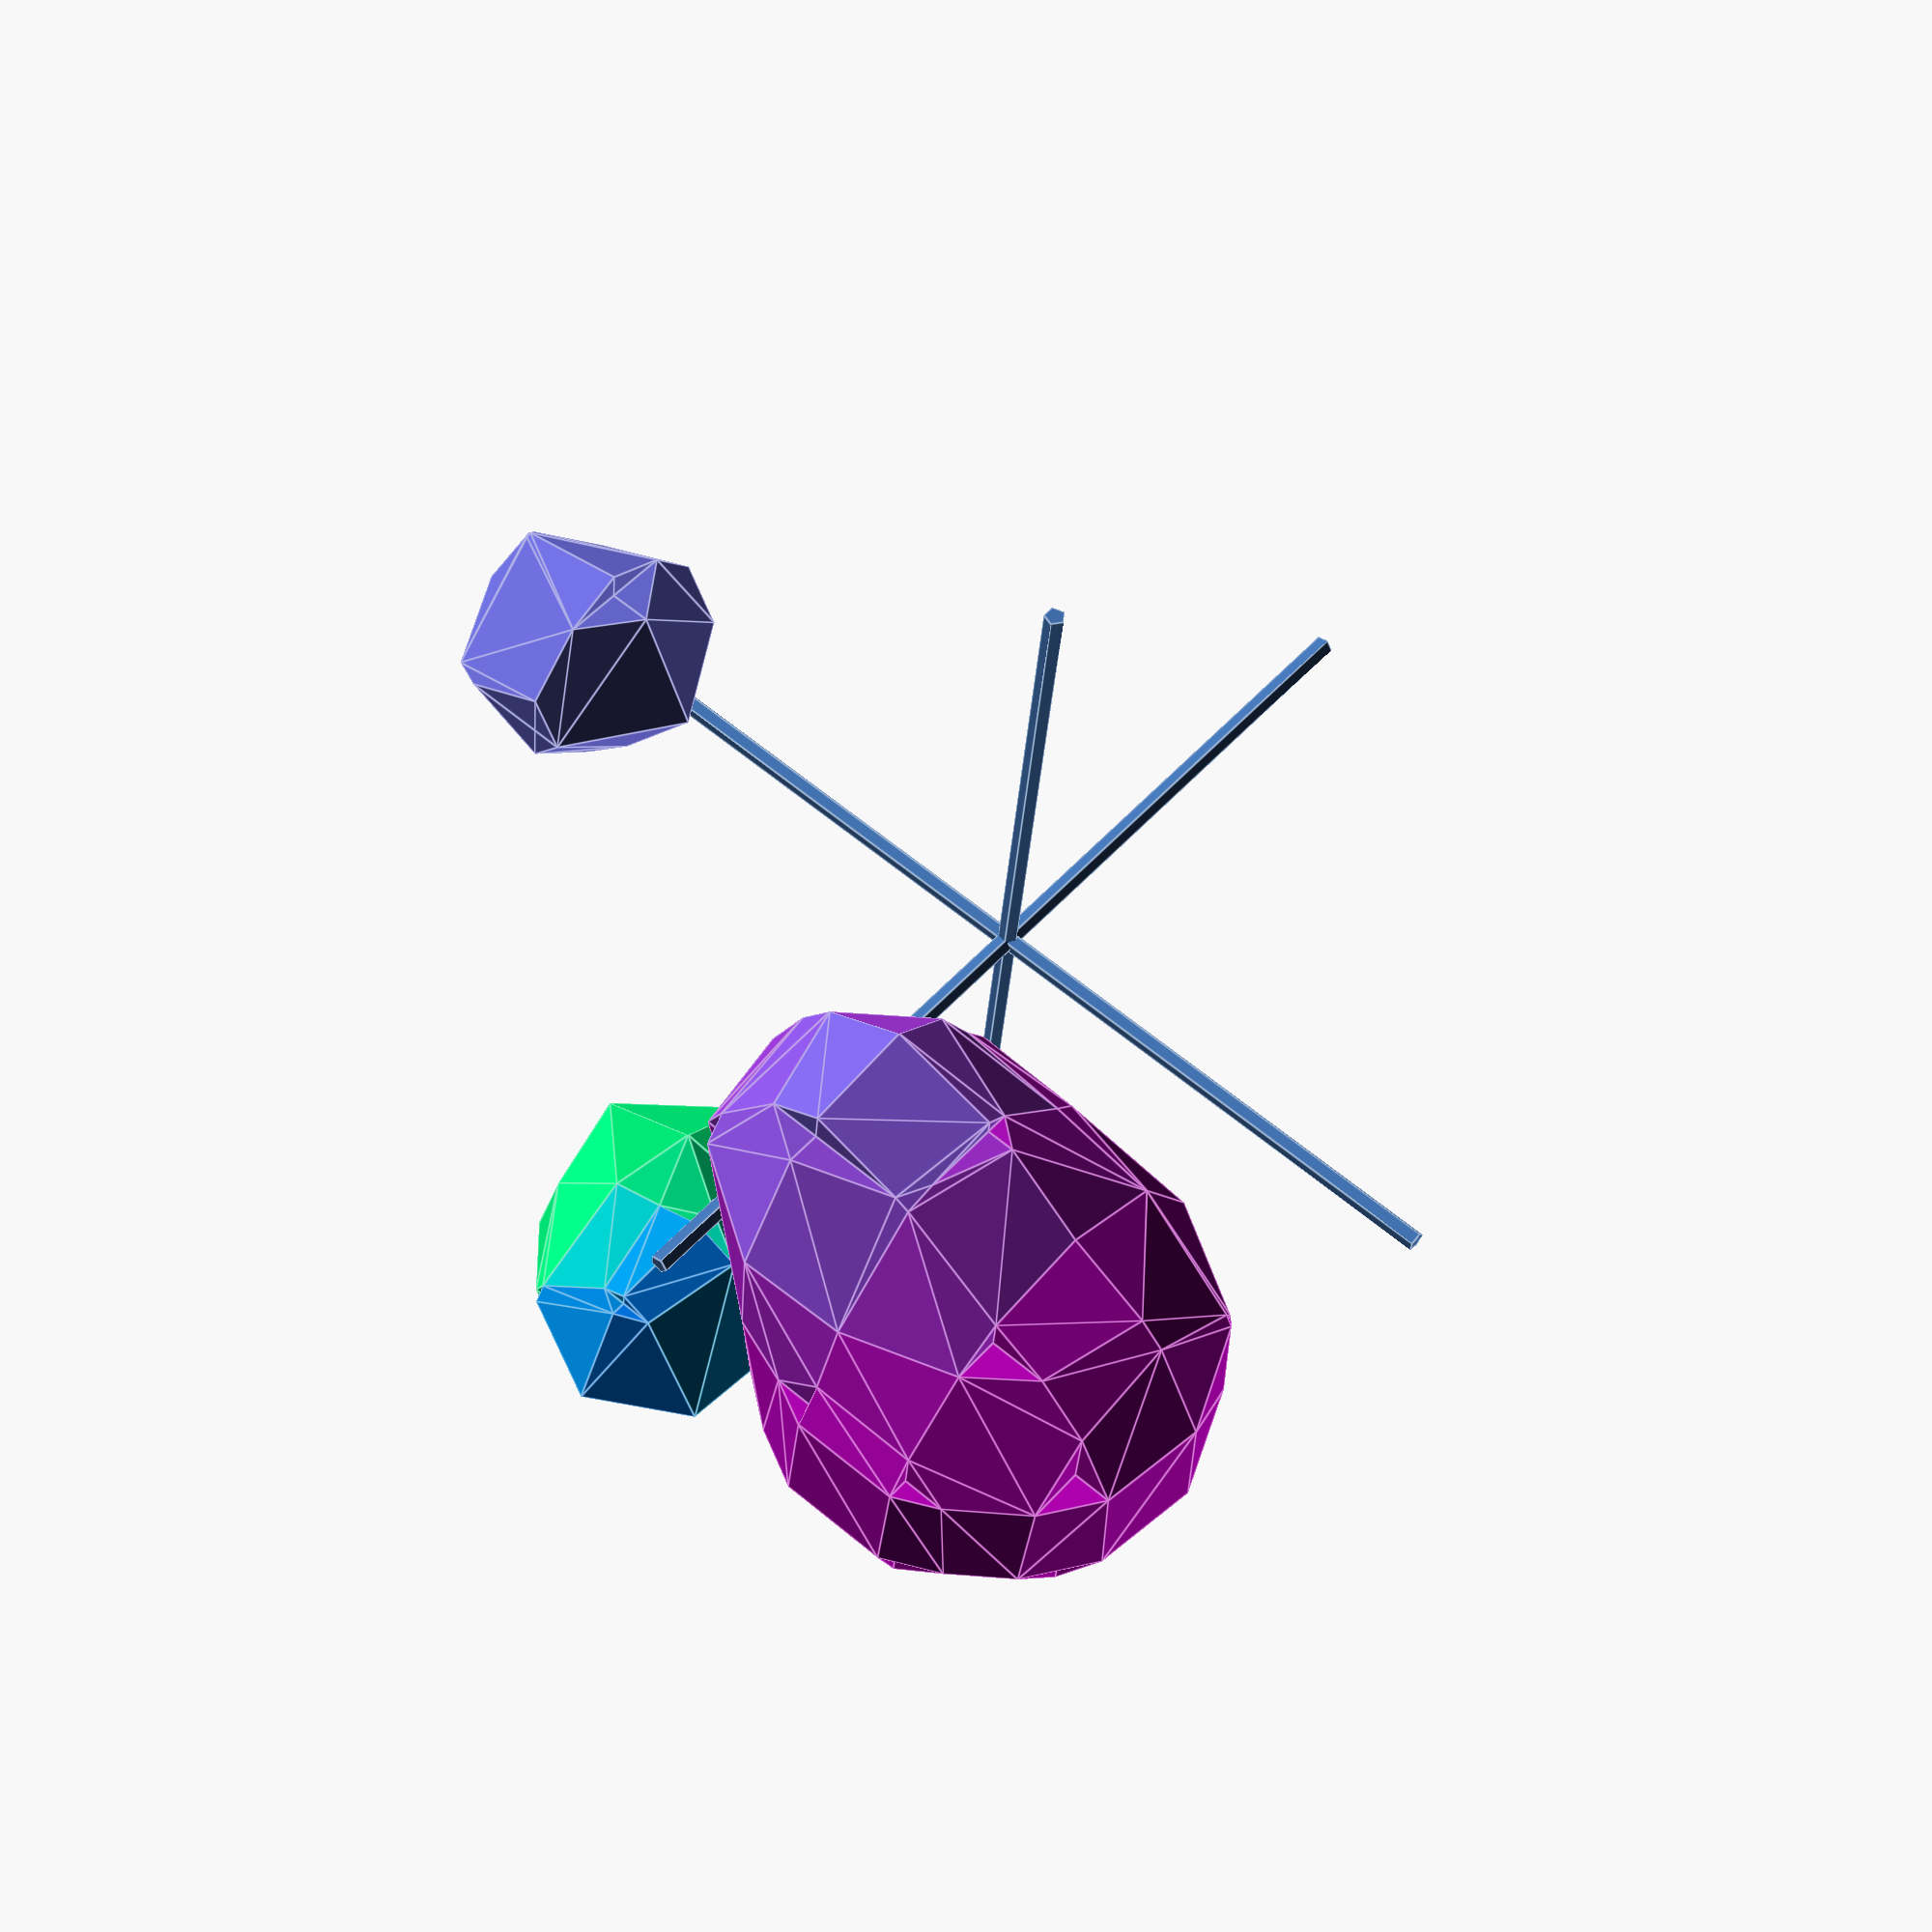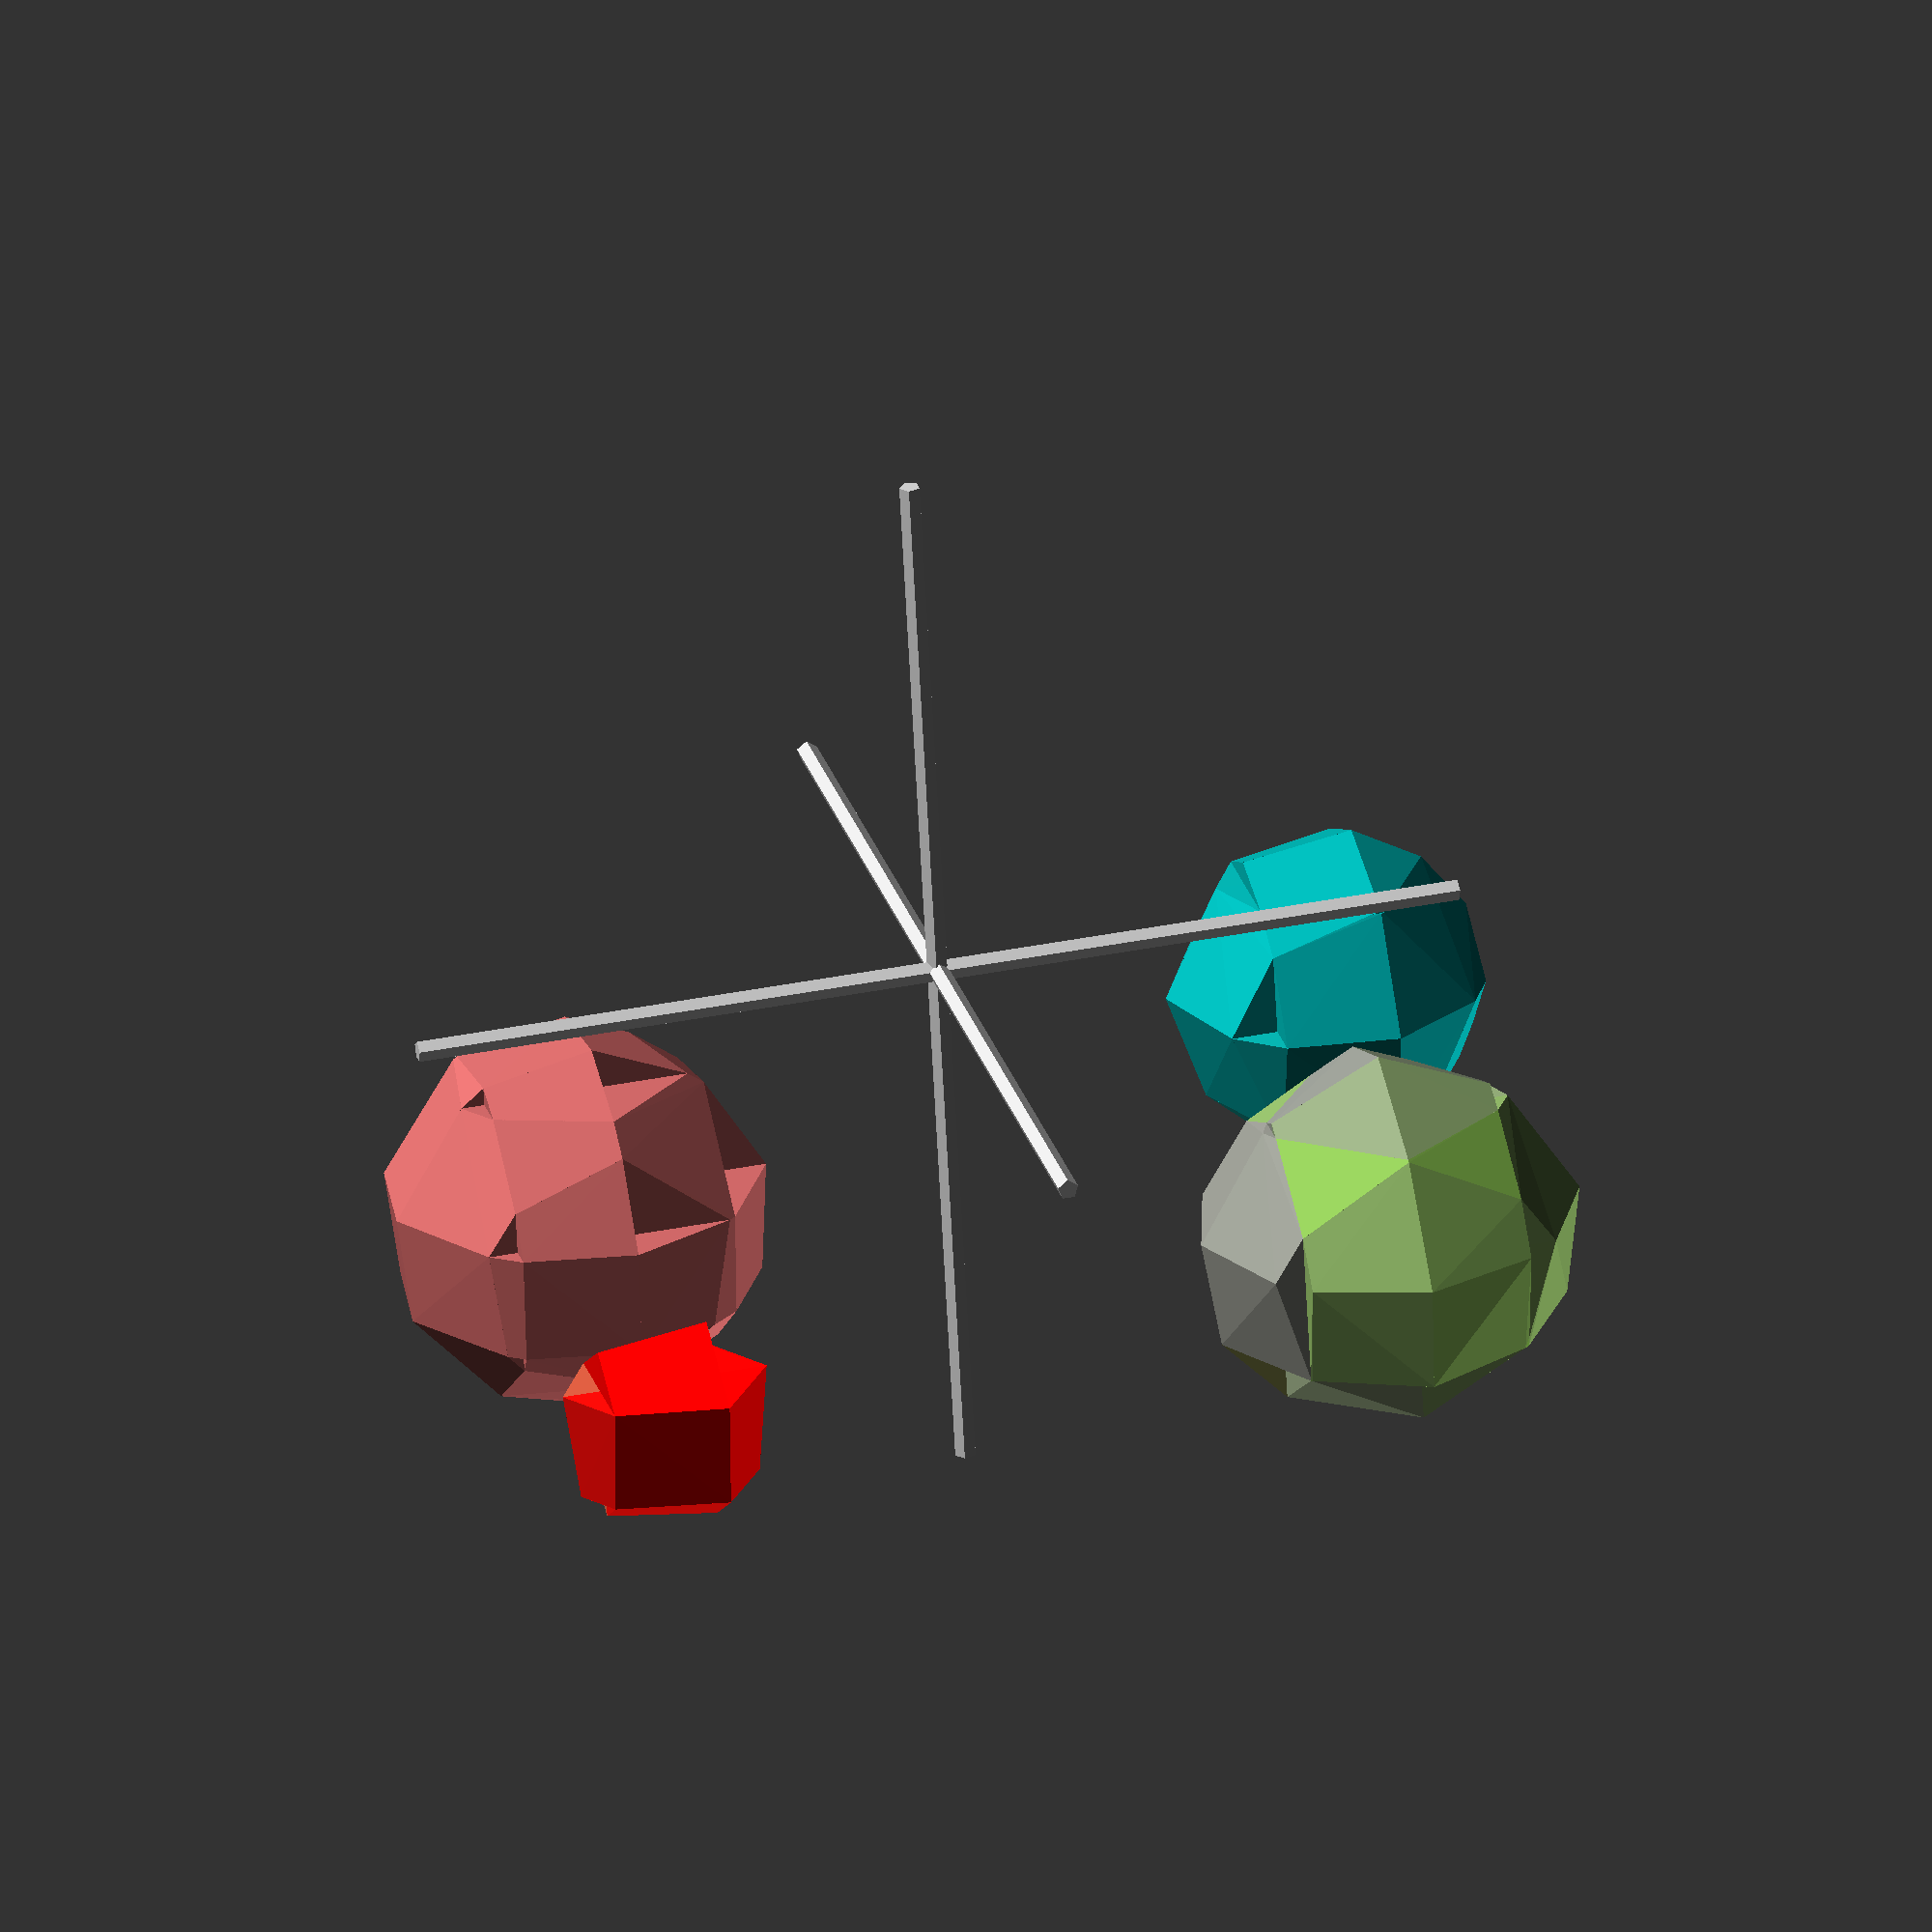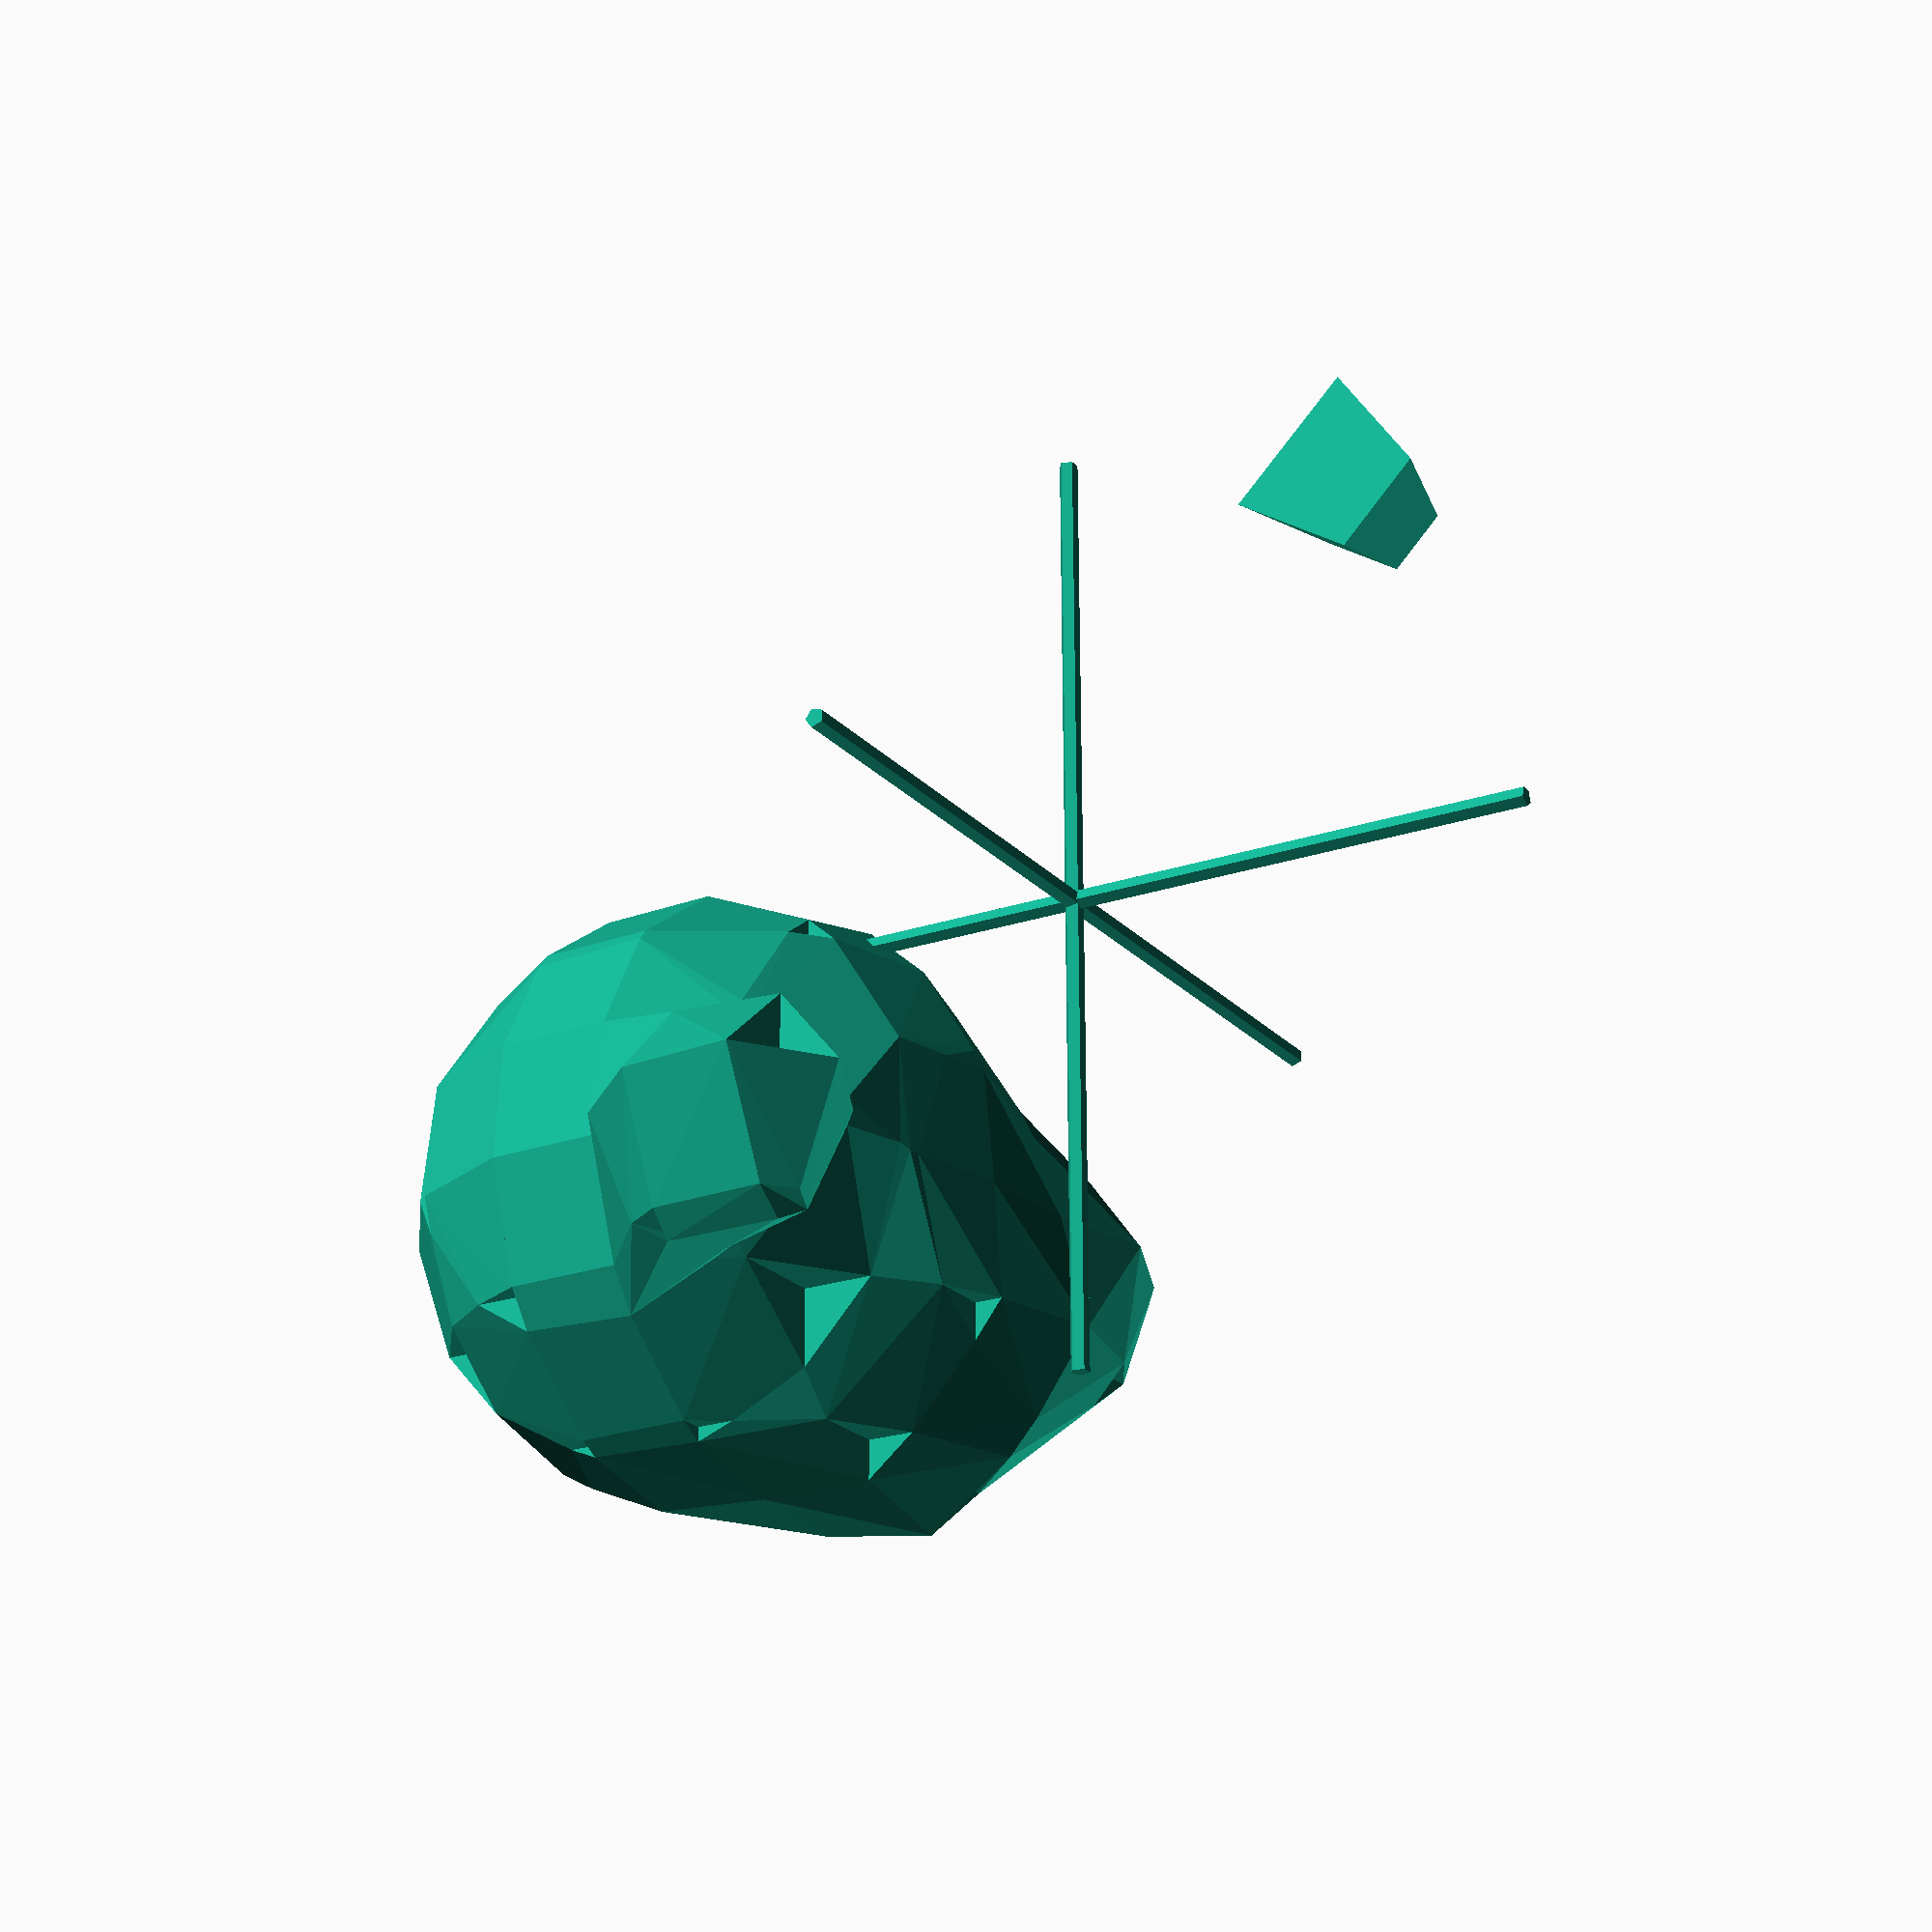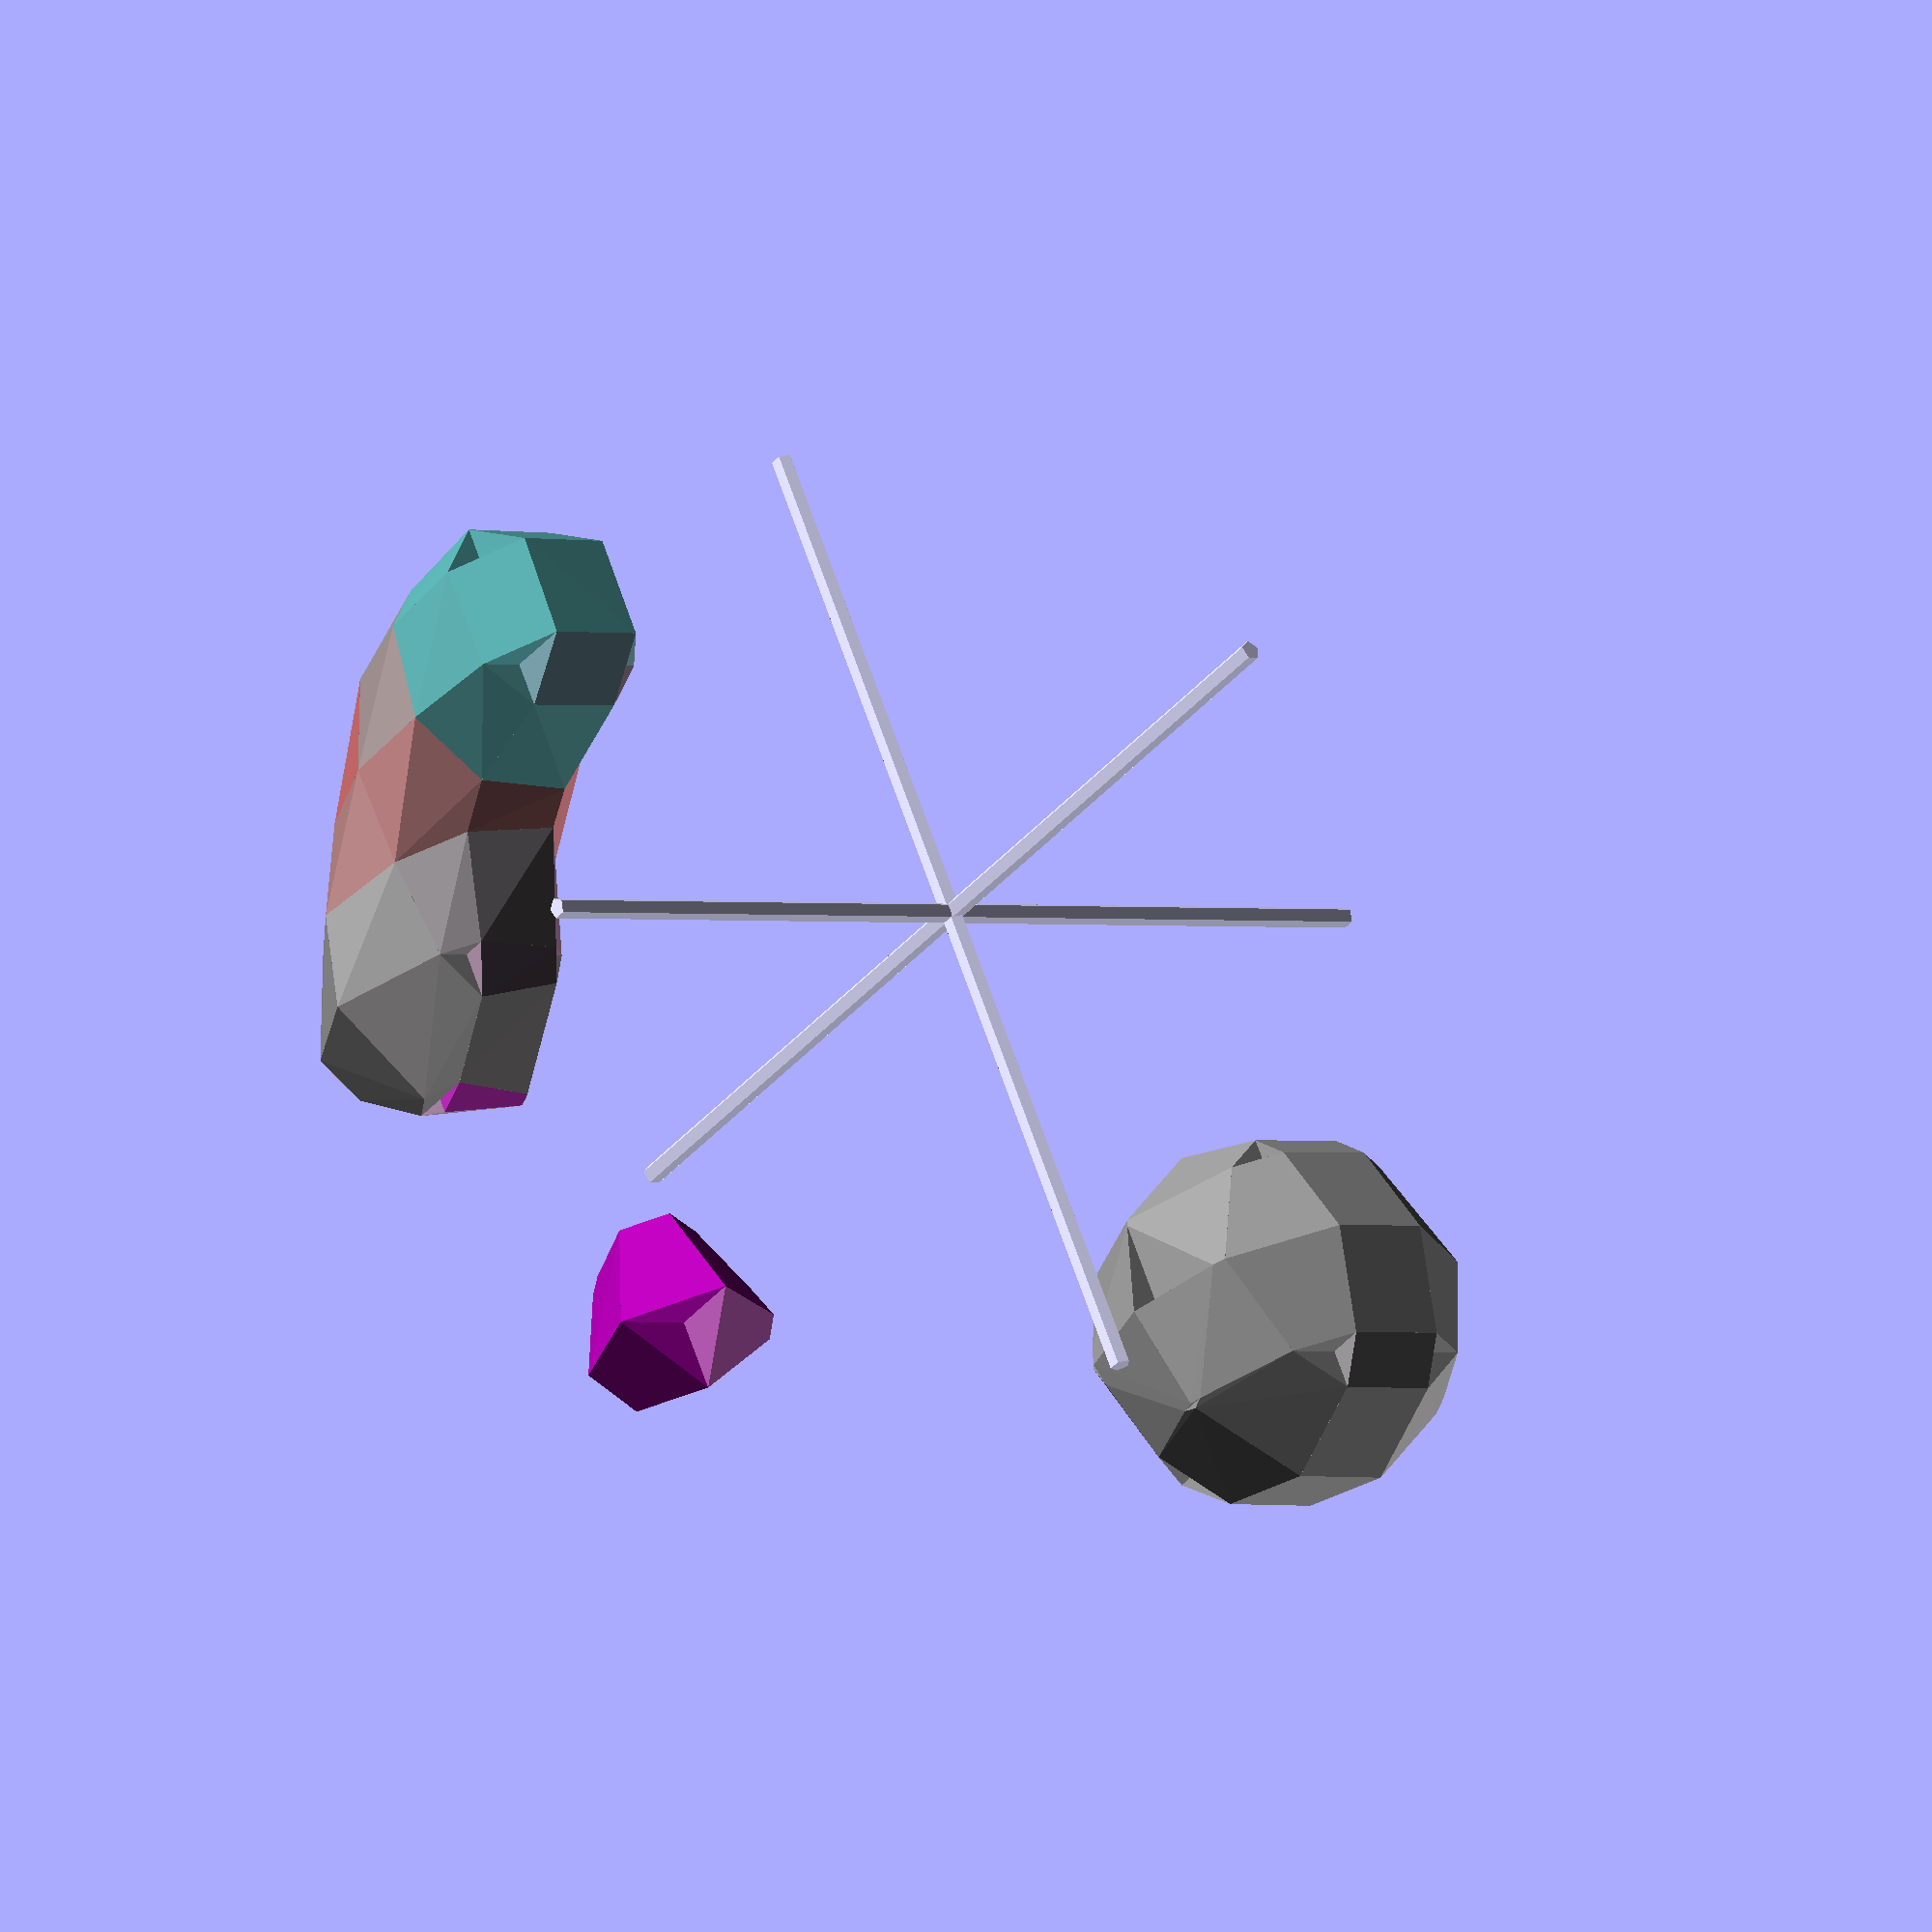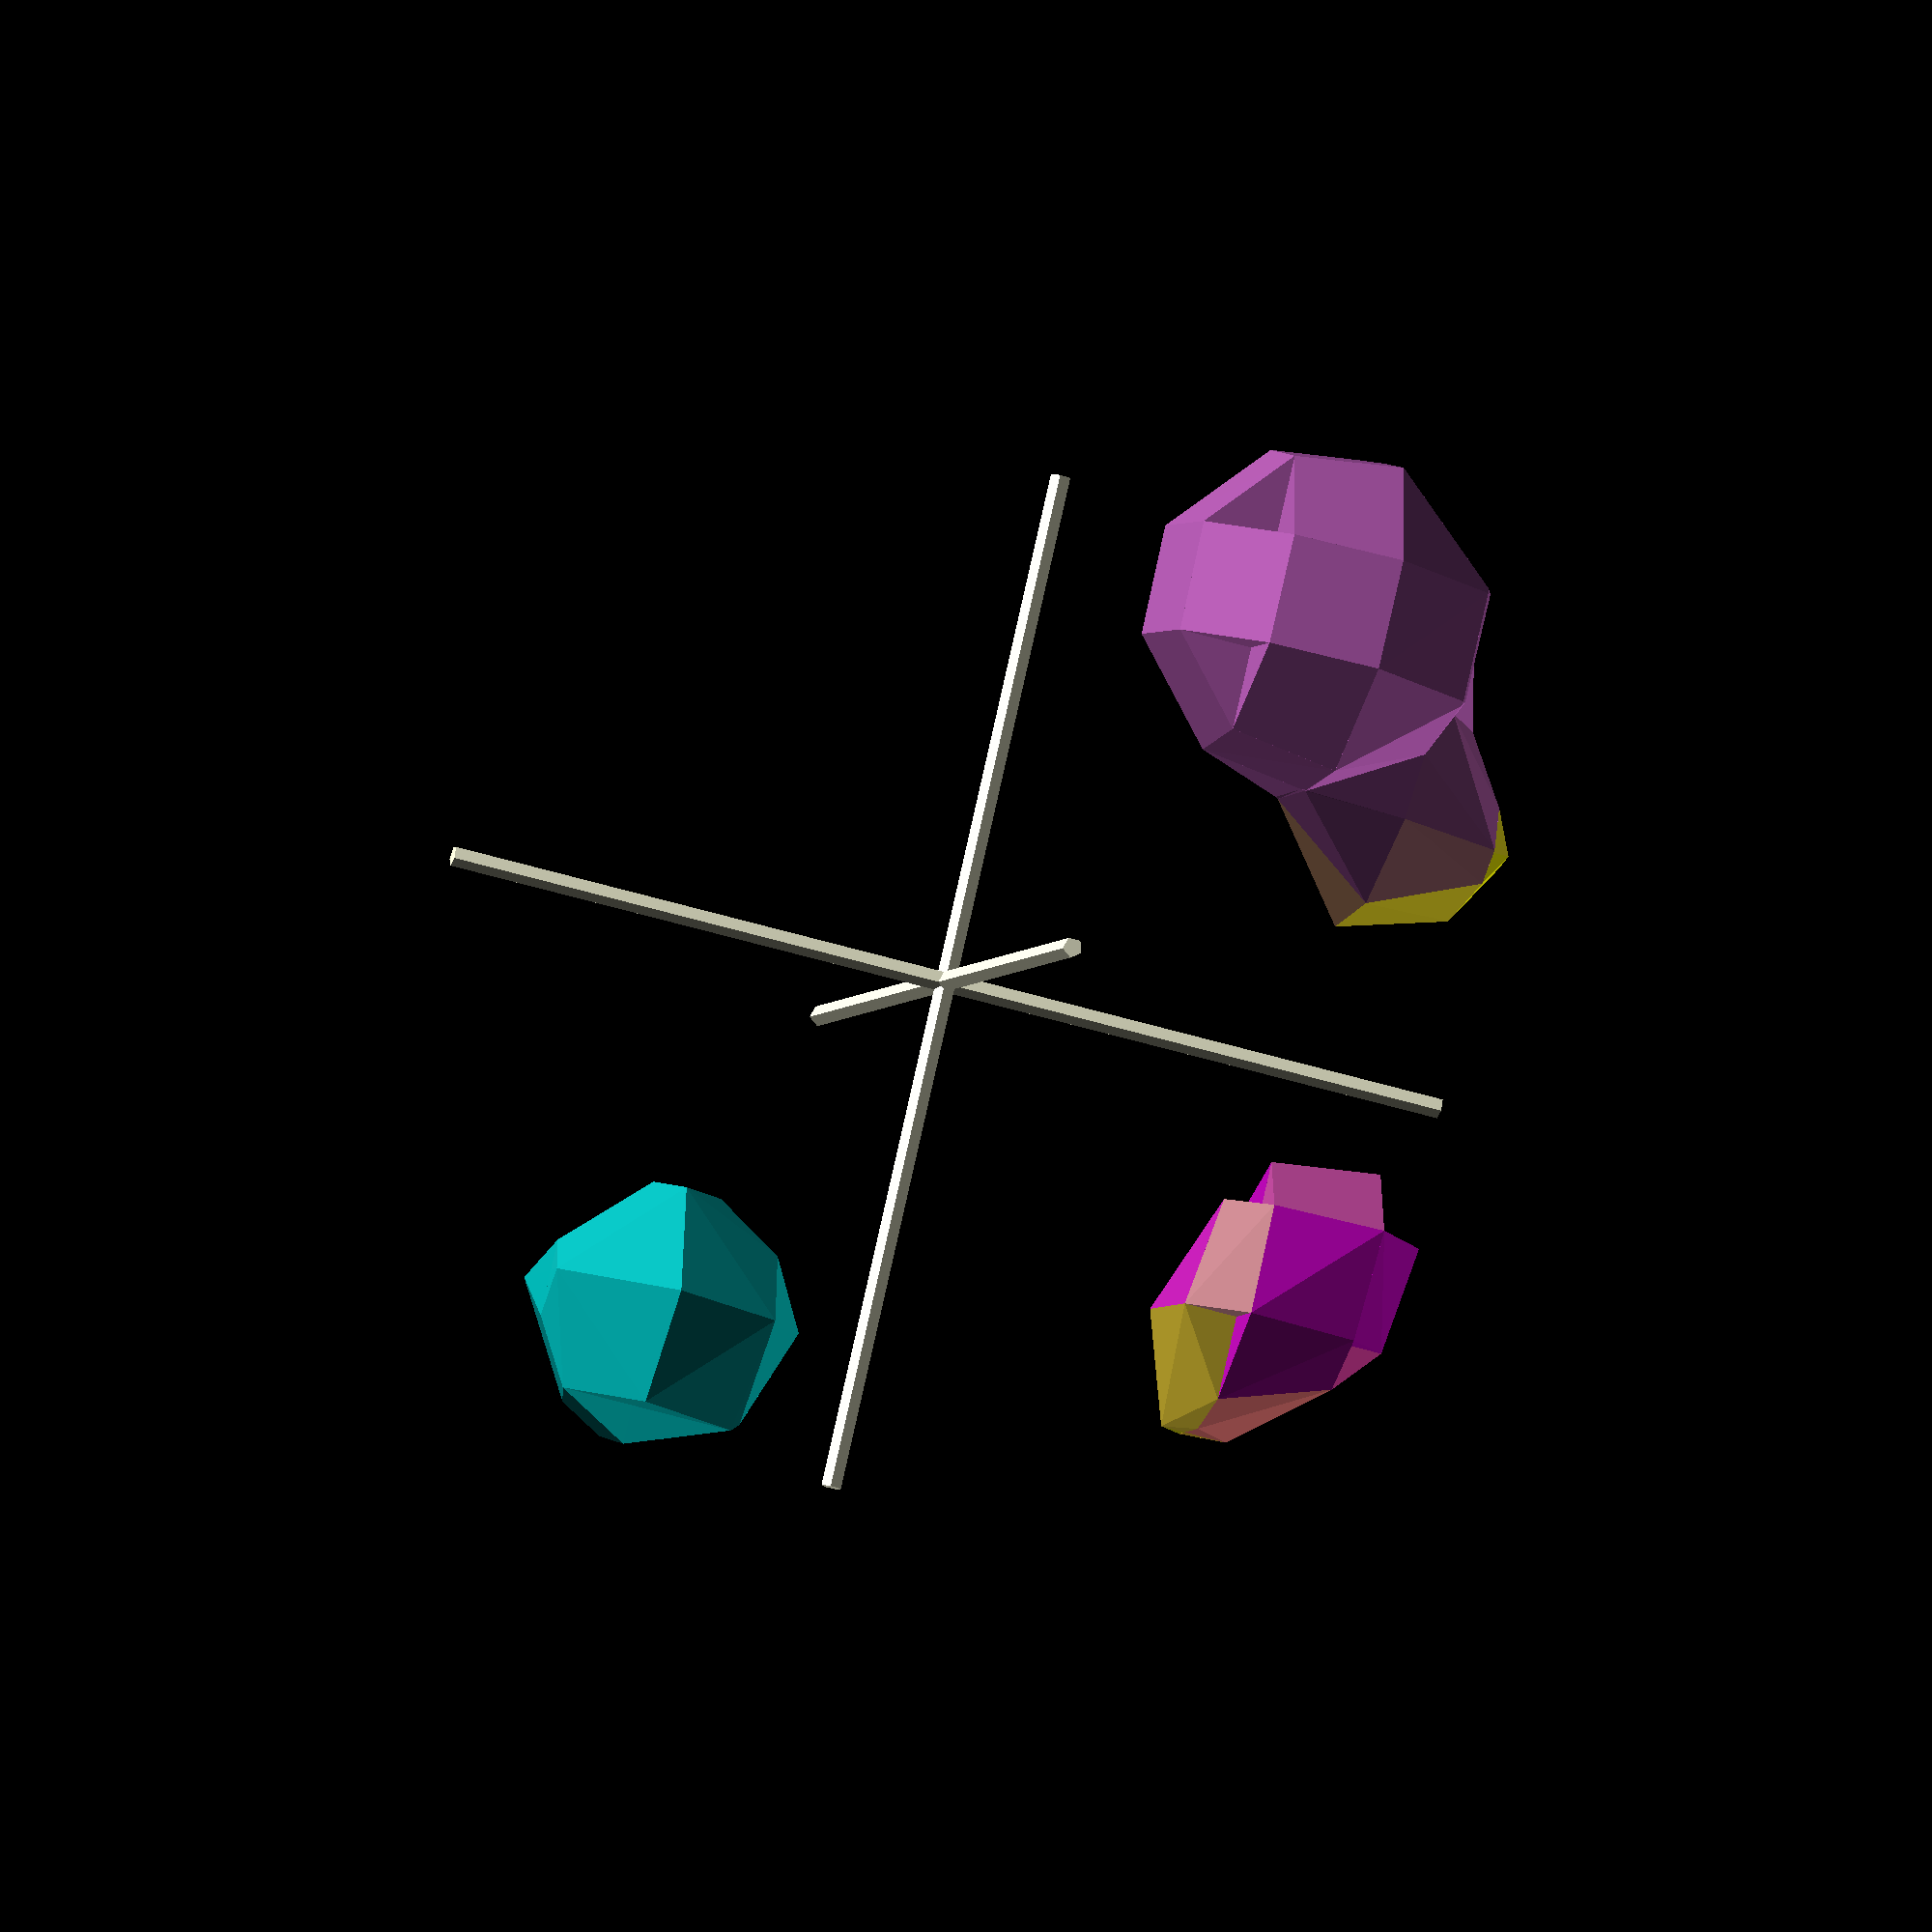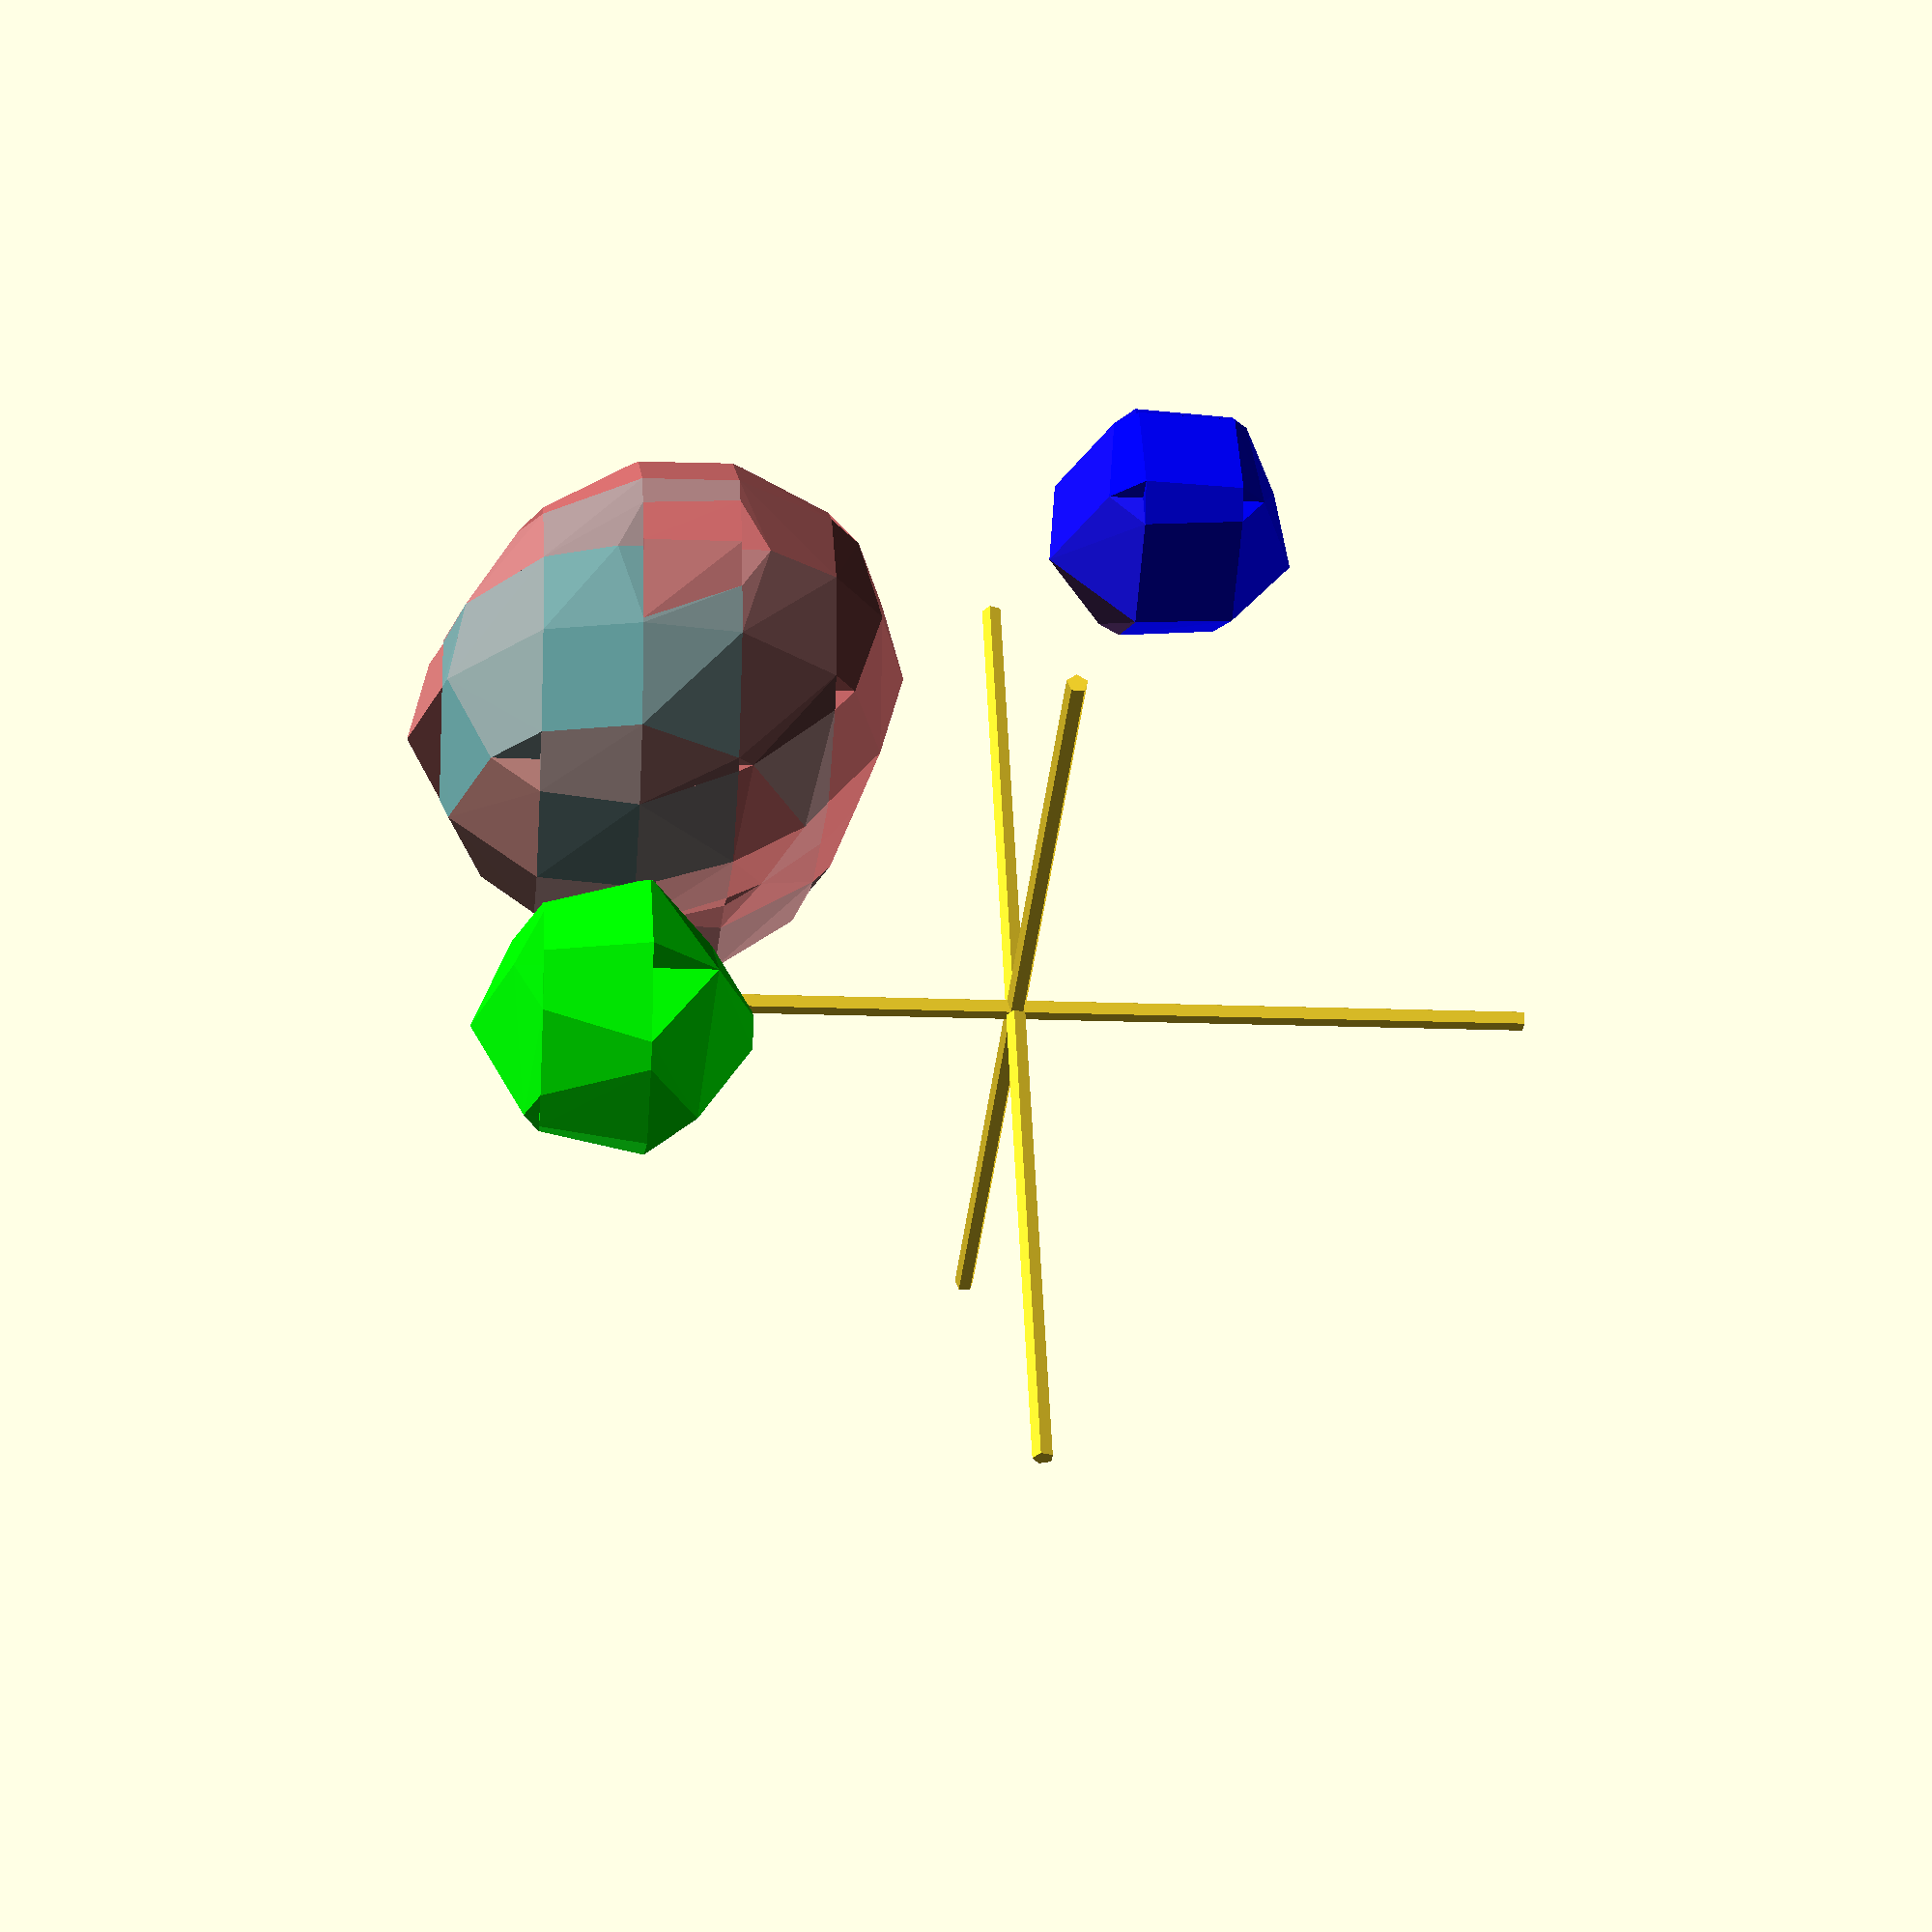
<openscad>
/*
SomeBalls.scad
Public Domain Code
Based on Metaballs By: William A Adams 	4 June 2011

This code is a simplified implementation of the 'metaball' and uses "Marching Cubes" to register the isosurface which is the interaction of the various balls. All Cubes are tested and a joint hull is generated of each corner that lies inside the threshold  of the metaball 



*/
Resolution = 1;//[5:5:50]
MinSubdivisions=0;//[2:1:10] 
MaxSubdivisions=5;//[2:1:10] 

// Smaller number larger blob


Diagnostic=false
;
Diagnostic2=false;

Oversize=0.2;
// List Format [[x,y,z,r],[x,y,z,r]]
//MyBallList=[[0, 0, 0, 15]];//Threshold = 1.95
balls=5;

kernel=20;
Thresh1 = 0.5;
bulb=kernel/(Thresh1);

echo(Thresh1,bulb);
MyBallList=[ for(i=[0:balls-1])Lotto(bulb)];
cylinder(100,1,1,center=true);
rotate([90,0,0])cylinder(100,1,1,center=true);
rotate([0,90,0])cylinder(100,1,1,center=true);





DrawMetaballs(MyBallList,Thresh1);
//color(rndc())for(i=[0:8]){translate([rands(0, 125, 1)[0],rands(15, 30, 1)[0],rands(15, 35, 1)[0]])rotate([0,90,0])sphere(20,$fn=12);}


module DrawMetaballs(BallList,Threshold) {
     ColorList = [ for(i=[0:len(BallList)])lim31(1,rndc()) ];
  if (Diagnostic2){for(i=[0:len(BallList)-1]){

      
 color("Blue",0.1) % translate([BallList[i][0],BallList[i][1],BallList[i][2]])  sphere(BallList[i][3]);
     
//color("RED",0.5) # translate([BallList[i][0],BallList[i][1],BallList[i][2]])  sphere(BallList[i][3]*Thresh1);
     }} 
 
// boundary plus some extra
x=findMin(BallList, 0);
y= findMin(BallList, 1);
 z=findMin(BallList, 2);
 mx=findMax(BallList, 0);
my= findMax(BallList, 1);
 mz=findMax(BallList, 2);
size=max(mx-x,my-y,mz-z)*(1+Oversize);
sx=x+(mx-x)/2-size/2;
 sy=y+(my-y)/2-size/2;
 sz=z+(mz-z)/2-size/2;
  //   %translate([x+(mx-x)/2,y+(my-y)/2,z+(mz-z)/2])cube(size,center=true);
DrawSubMetaballs(BallList,ColorList,Threshold,[[[0,0,0],0]],sx,sy,sz,size); 
    


 }
module DrawSubMetaballs(BallList,ColorList,Threshold,cache,x,y,z,Size,i=1) {    
  //  echo(i,Size);
 h=Size*0.5  ;
echo(search (cache,[x,y,z]));
suma =  BallField3D(x, y, z, BallList, len(BallList) - 1) ;
sumb =  BallField3D(x + Size, y, z, BallList, len(BallList) - 1) ;
sumc =  BallField3D(x, y + Size, z, BallList, len(BallList) - 1) ;
sumd =  BallField3D(x + Size, y + Size, z, BallList, len(BallList) - 1) ;
sume =  BallField3D(x, y, z + Size, BallList, len(BallList) - 1) ;
sumf =  BallField3D(x + Size, y, z + Size, BallList, len(BallList) - 1) ;
sumg =  BallField3D(x, y + Size, z + Size, BallList, len(BallList) - 1) ;
sumh =  BallField3D(x + Size, y + Size, z + Size, BallList, len(BallList) - 1) ;
sumcolor =lim31(1, ColorField3D(x, y, z, BallList,ColorList, len(BallList) - 1));
summin=max(
    abs(suma-Threshold),
    abs(sumb-Threshold),
    abs(sumc-Threshold),
    abs(sumd-Threshold),
    abs(sume-Threshold),
    abs(sumf-Threshold),
    abs(sumg-Threshold),
    abs(sumh-Threshold));
    
    sumsig=(sign(suma-Threshold)+
    sign(sumb-Threshold)+
    sign(sumc-Threshold)+
    sign(sumd-Threshold)+
    sign(sume-Threshold)+
    sign(sumf-Threshold)+
    sign(sumg-Threshold)+
    sign(sumh-Threshold));

    




if (  sumsig==-8&&summin>(1.3)/sqrt(2+i)&&i>MinSubdivisions) {if (Diagnostic&&z<0){echo (i,sumsig,summin,(1.3)/sqrt(2+i));translate([x, y, z]) %cube(Size);}} 
else if (  sumsig==8&&i>MinSubdivisions){
translate([x, y, z])  color(sumcolor) cube(Size);} 


else if(i<MaxSubdivisions ){ 
    h=Size*0.5  ;
    DrawSubMetaballs(BallList,ColorList,Threshold,cache,x,y,z,h,i+1);
    DrawSubMetaballs(BallList,ColorList,Threshold,cache,x+h,y,z,h,i+1);
    DrawSubMetaballs(BallList,ColorList,Threshold,cache,x,y+h,z,h,i+1);
    DrawSubMetaballs(BallList,ColorList,Threshold,cache,x+h,y+h,z,h,i+1);
    
    DrawSubMetaballs(BallList,ColorList,Threshold,cache,x,y,z+h,h,i+1);
    DrawSubMetaballs(BallList,ColorList,Threshold,cache,x+h,y,z+h,h,i+1);
    DrawSubMetaballs(BallList,ColorList,Threshold,cache,x,y+h,z+h,h,i+1);
    DrawSubMetaballs(BallList,ColorList,Threshold,cache,x+h,y+h,z+h,h,i+1);}
else { 

    // For every corner inside treshold make and mirror a corner piece, hull the lot.
   //echo
    //color(rndc())
    color(sumcolor)
    hull(){
        
        sab=inter(suma,sumb,Threshold)*Size;
sac=inter(suma,sumc,Threshold)*Size;
sae=inter(suma,sume,Threshold)*Size;
sba=inter(sumb,suma,Threshold)*Size;
sbd=inter(sumb,sumd,Threshold)*Size;
sbf=inter(sumb,sumf,Threshold)*Size;
sca=inter(sumc,suma,Threshold)*Size;
scd=inter(sumc,sumd,Threshold)*Size;
scg=inter(sumc,sumg,Threshold)*Size;
sdb=inter(sumd,sumb,Threshold)*Size;
sdc=inter(sumd,sumc,Threshold)*Size;
sdh=inter(sumd,sumh,Threshold)*Size;
sea=inter(sume,suma,Threshold)*Size;
seg=inter(sume,sumg,Threshold)*Size;
sef=inter(sume,sumf,Threshold)*Size;
sfh=inter(sumf,sumh,Threshold)*Size;
sfe=inter(sumf,sume,Threshold)*Size;
sfb=inter(sumf,sumb,Threshold)*Size;
sge=inter(sumg,sume,Threshold)*Size;
sgh=inter(sumg,sumh,Threshold)*Size;
sgc=inter(sumg,sumc,Threshold)*Size;
shg=inter(sumh,sumg,Threshold)*Size;
shf=inter(sumh,sumf,Threshold)*Size;
shd=inter(sumh,sumd,Threshold)*Size;
if (suma > Threshold){    translate([x, y, z])  Corner(sab,sac,sae);}
if (sumb > Threshold){    translate([x + Size, y, z])  Corner(-sba,sbd,sbf);}
if (sumc > Threshold){  translate([x, y + Size, z])  Corner(scd,-sca,scg);}
if (sumd > Threshold){    translate([x + Size, y + Size, z]) Corner(-sdc,-sdb,sdh);}
    
if (sume > Threshold){   translate([x, y, z + Size])  Corner(sef,seg,-sea);}
if (sumf > Threshold){   translate([x + Size, y, z + Size])  Corner(-sfe,sfh,-sfb);}
if (sumg > Threshold){    translate([x, y + Size, z + Size])  Corner(sgh,-sge,-sgc);}
if (sumh > Threshold){    translate([x + Size, y + Size, z + Size]) Corner(-shg,-shf,-shd);}
}
    }
}

//}




//Corner piece
module Corner(u=0.5,v=0.5,w=0.5) {scale([u,v,w])
polyhedron
    (points = [	       [0,0,0],[1,0,0],[0,1,0],[0,0,1],],      faces = [		  [0,0,1],[0,0,2],[0,0,3],[1,2,3]
		  ]
     );}
     
     function lim31(l, v) = v / len3(v) * l;
     function len3(v) = sqrt(pow(v[0], 2) + pow(v[1], 2) + pow(v[2], 2));
// Random color

function Lotto(i) =lim31(50, [rands(-75,75, 1)[0],rands(-75, 75, 1)[0],(SC3(rands(0,1, 1)[0])-0.5)*150,i]);

//Field function
     function ColorField3D(x, y, z, BallSack,Colorsack, i) = (i == 0) ? Powercolor(x, y, z, BallSack[0])*Colorsack[0]: Powercolor(x, y, z, BallSack[i])*Colorsack[i] + ColorField3D(x, y, z, BallSack,Colorsack, i - 1);

function Powercolor(x, y, z, Ball) = max(

SC3((Ball[3]-( len3([x - Ball[0], y - Ball[1] , z - Ball[2]]))) /Ball[3]),
0,
((1/(      len3([x - Ball[0], y - Ball[1] , z - Ball[2]])/0.1 +1)))

)  ;
function Proxyball(x, y, z, Ball) = (abs(x - Ball[0])  + abs(y - Ball[1]) + abs(z - Ball[2]) );
     
function Powerball(x, y, z, Ball) =max(

SC3((Ball[3]-( len3([x - Ball[0], y - Ball[1] , z - Ball[2]]))) /Ball[3]),
0,
((1/(      len3([x - Ball[0], y - Ball[1] , z - Ball[2]])/0.1 +1)))

)  ;

 //function Powerball(x, y, z, Ball) = min(SC3(Ball[3]/abs(x - Ball[0])),SC3(Ball[3]/abs(y - Ball[1])),SC3(Ball[3]/abs(z - Ball[2]))) ;
//function Powerball(x, y, z, Ball) =Ball[3]/  ( (abs(x - Ball[0])  + abs(y - Ball[1])  + abs(z - Ball[2]))/2.5);
// Recursive Field Evaluation
function BallField3D(x, y, z, BallSack, i) = (i == 0) ? Powerball(x, y, z, BallSack[0]): Powerball(x, y, z, BallSack[i]) + BallField3D(x, y, z, BallSack, i - 1);
  //   function BallField3D(x, y, z, BallSack, i) = (i == 0) ? Powerball(x, y, z, BallSack[0]): max(Powerball(x, y, z, BallSack[i]) , BallField3D(x, y, z, BallSack, i - 1));
     
     
 function Ballprox3D(x, y, z, BallSack, i) = (i == 0) ? Proxyball(x, y, z, BallSack[0]): smin(Proxyball(x, y, z, BallSack[i]) , Ballprox3D(x, y, z, BallSack, i - 1));
function rndc() = [round(rands(0, 2, 1)[0])/2, round(rands(0, 2, 1)[0])/2, round(rands(0, 2, 1)[0])/2];
     //interpolate
function inter(t,r,Threshold)=(t==r)?1:(t>Threshold)?(r<Threshold)? abs(Threshold-t)/abs(t-r) :0 :(r>Threshold)? abs(Threshold-t)/abs(t-r) :1 ;
// Recursive find min/max extremes
function findMax(v, select, i = 0) = ((i + 1) < len(v)) ? max(v[i][select] + (v[i][3]) , findMax(v, select, i + 1)): v[i][select] + (v[i][3]) ;
function findMin(v, select, i = 0) = ((i + 1) < len(v)) ? min(v[i][select] - (v[i][3]) , findMin(v, select, i + 1)): v[i][select] - (v[i][3]);
function SC3 (a)= let( b=clamp(a))(b * b * (3 - 2 * b));

function clamp (a,b=0,c=10)=min(max(a,b),c);

function mix(a,b,h)=a*h+b*(1-h);function smin( a, b, k=0.2 )
=let( h = clamp( 0.5+0.5*(b-a)/k, 0.0, 1.0 ))mix( b, a, h ) - k*h*(1.0-h);
</openscad>
<views>
elev=128.2 azim=185.7 roll=139.8 proj=p view=edges
elev=142.6 azim=102.1 roll=284.4 proj=o view=wireframe
elev=292.7 azim=30.1 roll=179.8 proj=p view=wireframe
elev=180.8 azim=60.5 roll=131.1 proj=o view=wireframe
elev=227.7 azim=227.8 roll=289.1 proj=o view=wireframe
elev=192.4 azim=113.4 roll=276.3 proj=p view=solid
</views>
